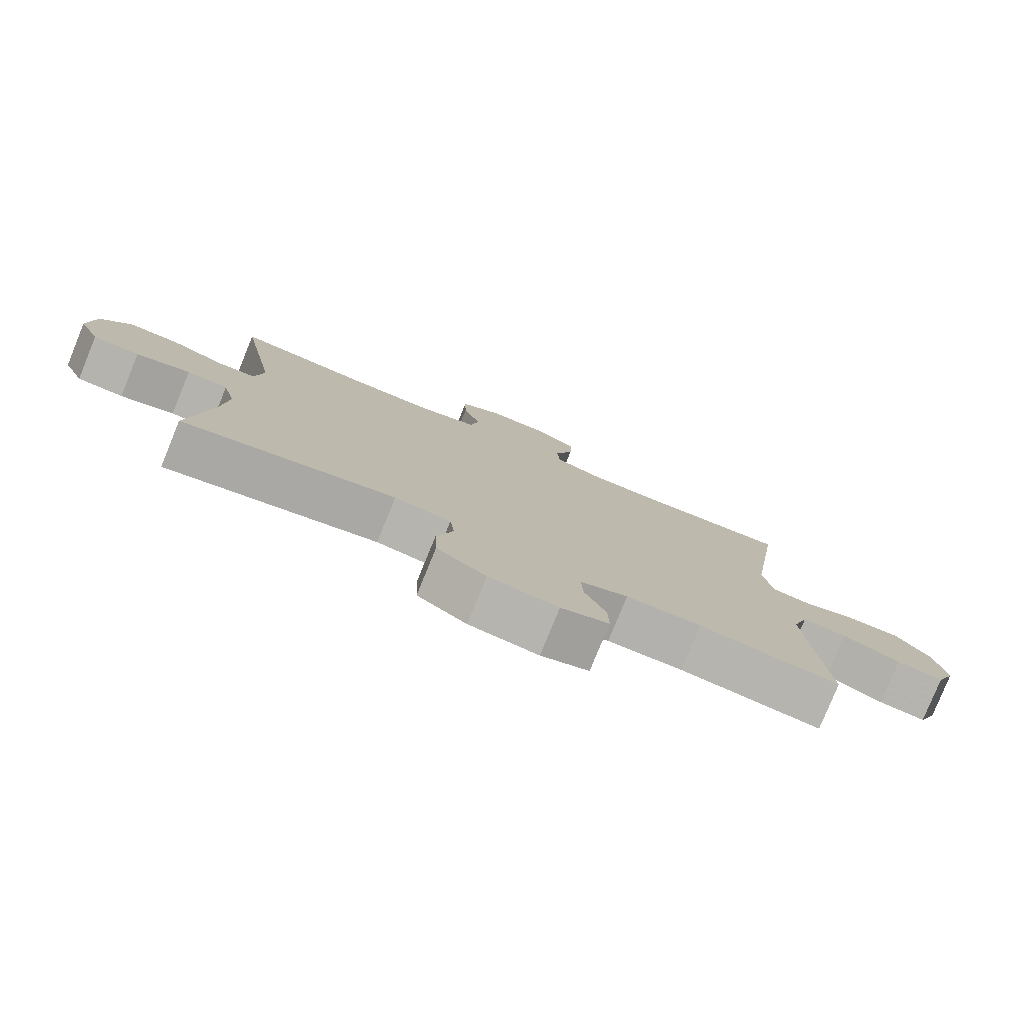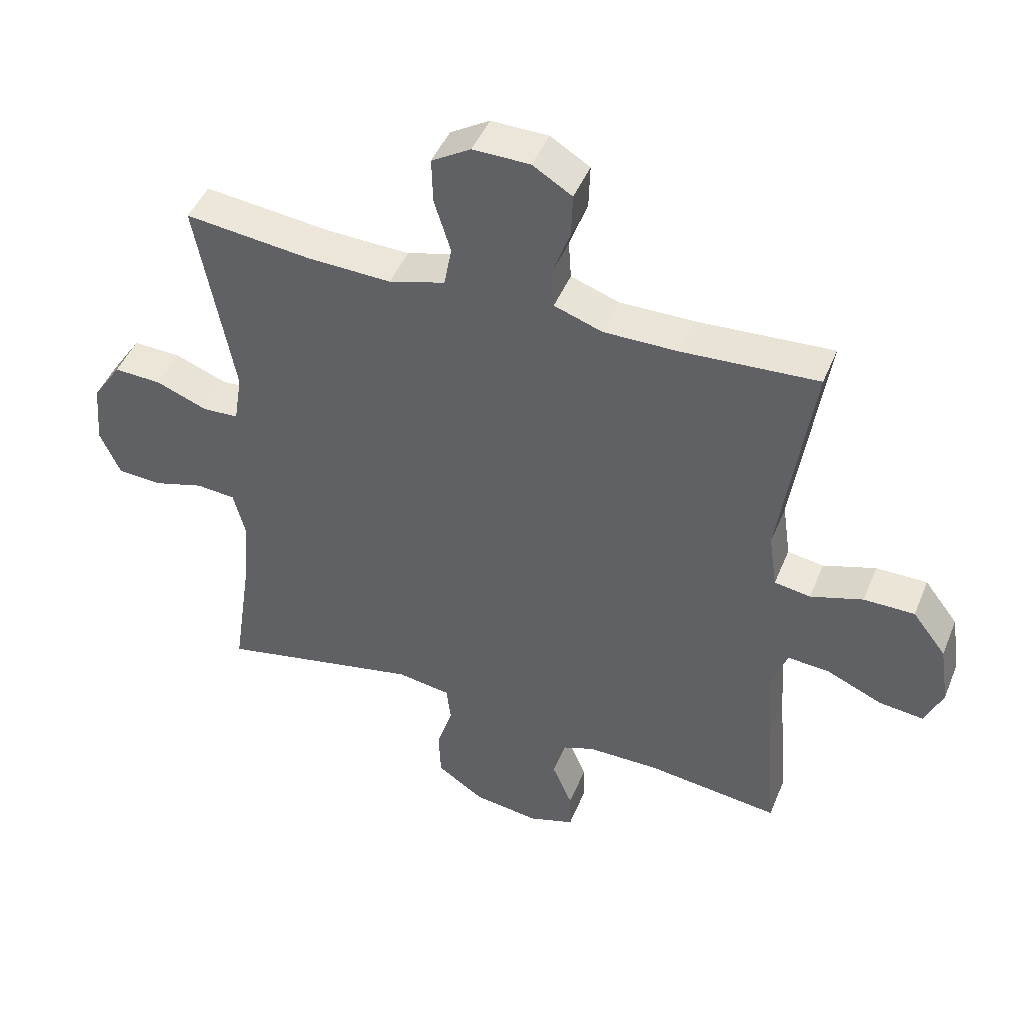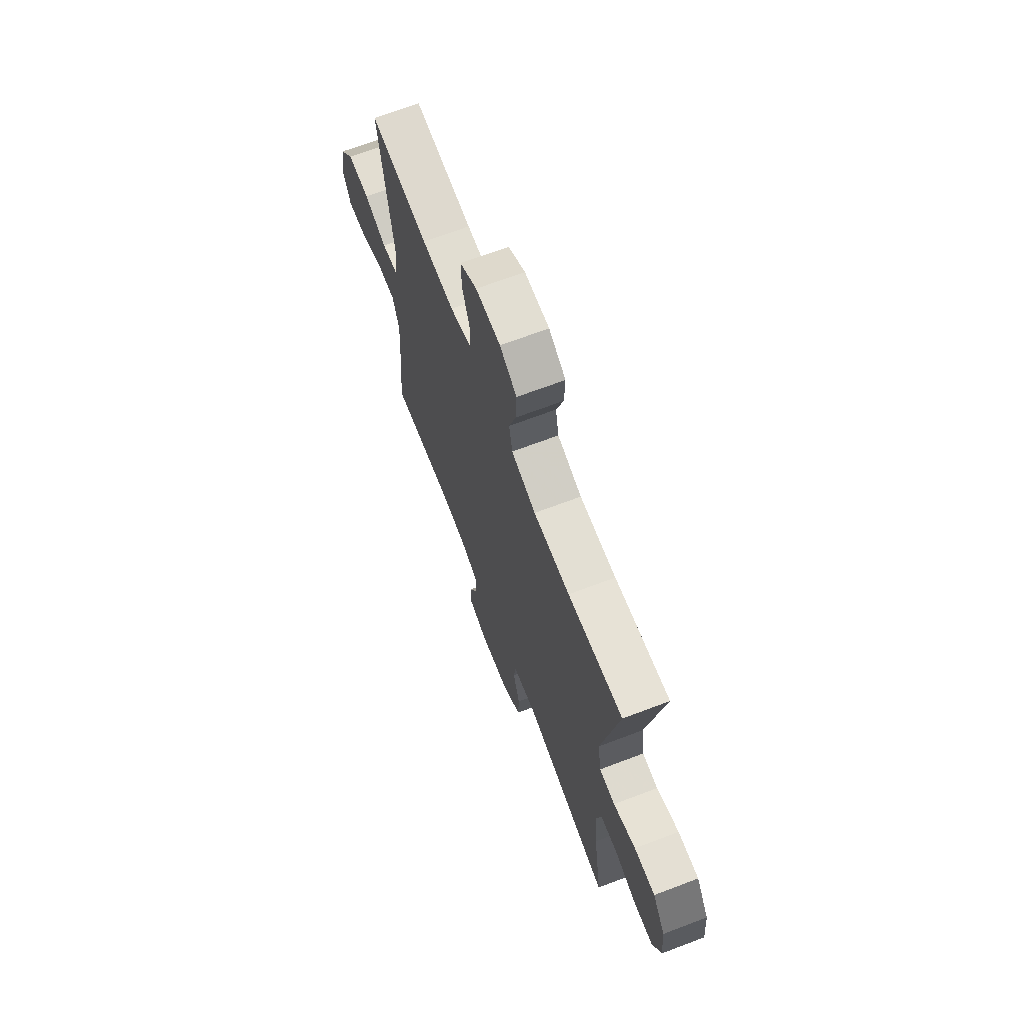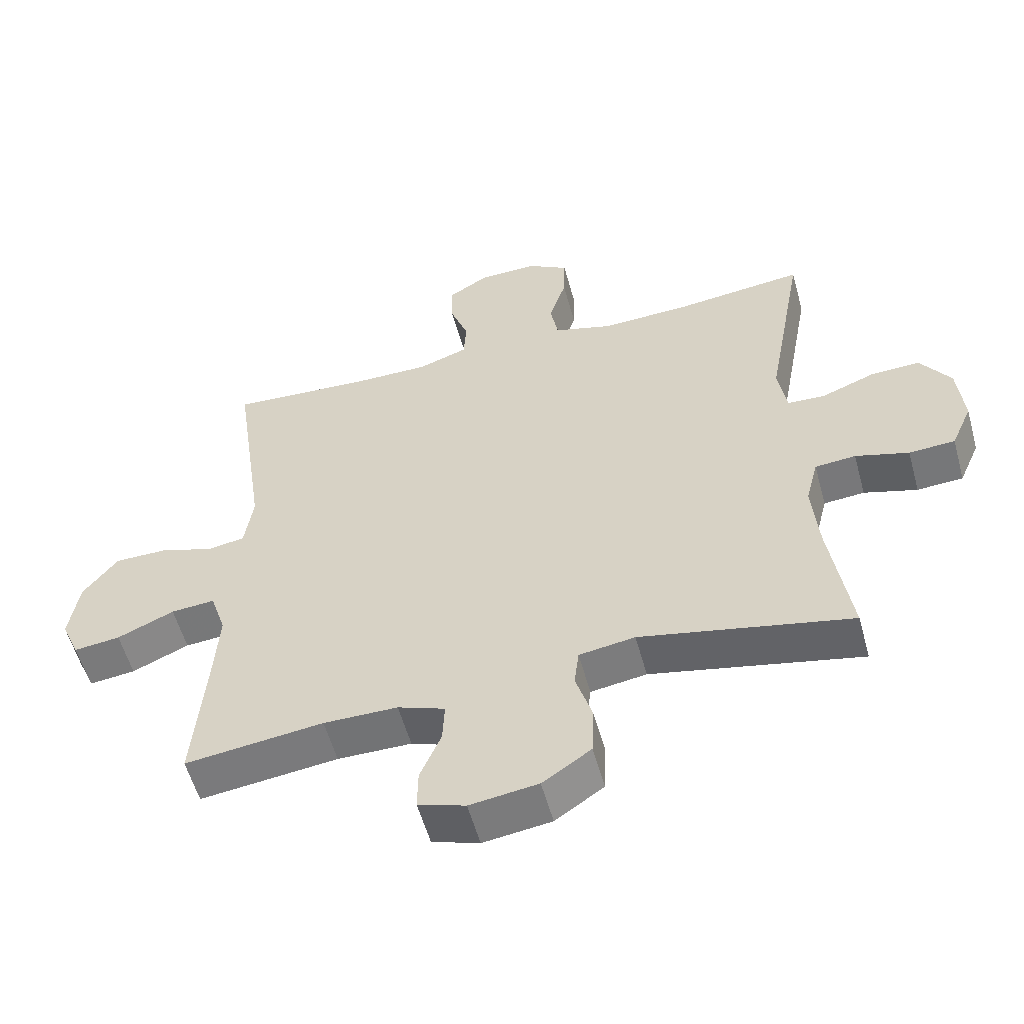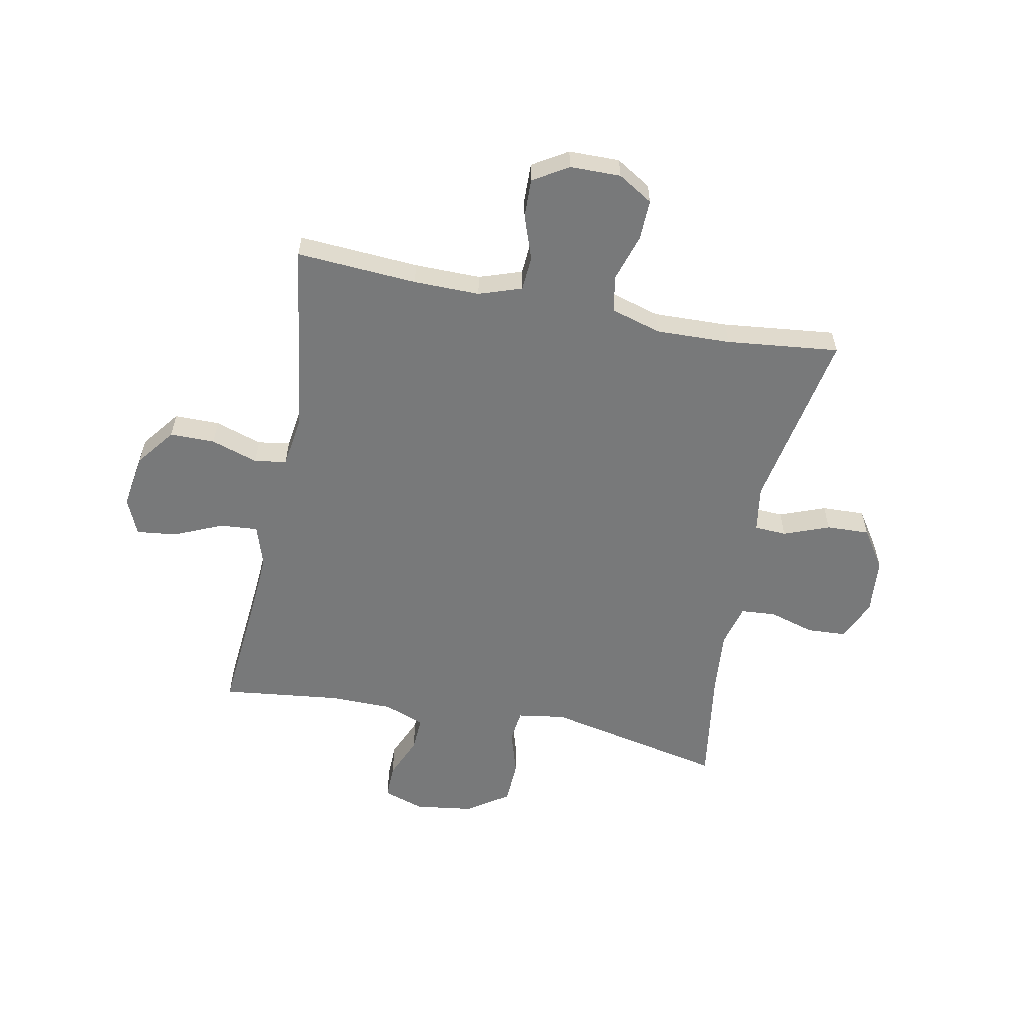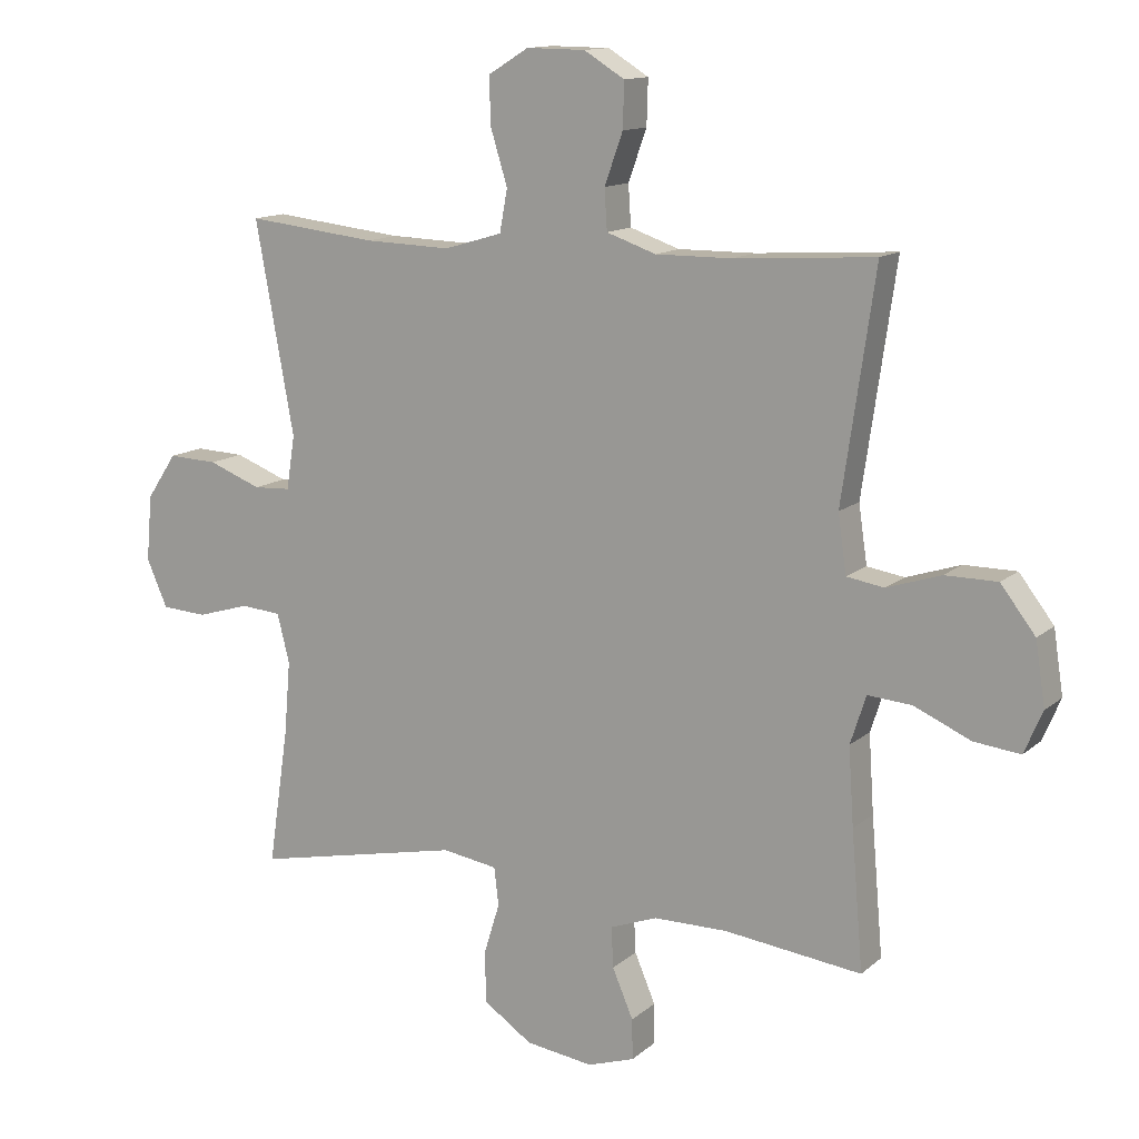
<metadata>
{"format":"obj","ext":"obj","renderer":"f3d","projection":"perspective","resolution":1024,"background":"white","views":[{"elev":-79.3,"azim":157.8,"up":"+Z"},{"elev":46.0,"azim":-158.4,"up":"+Z"},{"elev":68.4,"azim":69.2,"up":"+Z"},{"elev":-56.0,"azim":15.3,"up":"+Z"},{"elev":-57.7,"azim":-11.2,"up":"+Y"},{"elev":13.1,"azim":-150.7,"up":"+Z"}]}
</metadata>
<code>
v -0.5 0.07 -0.5
v -0.482 0.07 -0.29
v -0.474 0.07 -0.171
v -0.498 0.07 -0.097
v -0.565 0.07 -0.102
v -0.652 0.07 -0.14
v -0.723 0.07 -0.148
v -0.751 0.07 -0.083
v -0.736 0.07 0.014
v -0.683 0.07 0.083
v -0.603 0.07 0.083
v -0.52 0.07 0.056
v -0.463 0.07 0.065
v -0.45 0.07 0.154
v -0.5 0.07 0.5
v -0.286 0.07 0.486
v -0.169 0.07 0.485
v -0.093 0.07 0.511
v -0.089 0.07 0.573
v -0.117 0.07 0.651
v -0.119 0.07 0.72
v -0.057 0.07 0.758
v 0.033 0.07 0.759
v 0.095 0.07 0.721
v 0.093 0.07 0.649
v 0.067 0.07 0.565
v 0.079 0.07 0.5
v 0.168 0.07 0.474
v 0.3 0.07 0.478
v 0.5 0.07 0.5
v 0.441 0.07 0.177
v 0.454 0.07 0.095
v 0.511 0.07 0.092
v 0.592 0.07 0.123
v 0.668 0.07 0.126
v 0.714 0.07 0.057
v 0.723 0.07 -0.044
v 0.691 0.07 -0.117
v 0.621 0.07 -0.121
v 0.54 0.07 -0.097
v 0.478 0.07 -0.102
v 0.459 0.07 -0.177
v 0.469 0.07 -0.292
v 0.5 0.07 -0.5
v 0.18 0.07 -0.432
v 0.095 0.07 -0.445
v 0.088 0.07 -0.503
v 0.113 0.07 -0.584
v 0.11 0.07 -0.662
v 0.036 0.07 -0.712
v -0.068 0.07 -0.726
v -0.14 0.07 -0.702
v -0.139 0.07 -0.64
v -0.107 0.07 -0.565
v -0.104 0.07 -0.503
v -0.176 0.07 -0.476
v -0.289 0.07 -0.475
v -0.5 0 -0.5
v -0.482 0 -0.29
v -0.474 0 -0.171
v -0.498 0 -0.097
v -0.565 0 -0.102
v -0.652 0 -0.14
v -0.723 0 -0.148
v -0.751 0 -0.083
v -0.736 0 0.014
v -0.683 0 0.083
v -0.603 0 0.083
v -0.52 0 0.056
v -0.463 0 0.065
v -0.45 0 0.154
v -0.5 0 0.5
v -0.286 0 0.486
v -0.169 0 0.485
v -0.093 0 0.511
v -0.089 0 0.573
v -0.117 0 0.651
v -0.119 0 0.72
v -0.057 0 0.758
v 0.033 0 0.759
v 0.095 0 0.721
v 0.093 0 0.649
v 0.067 0 0.565
v 0.079 0 0.5
v 0.168 0 0.474
v 0.3 0 0.478
v 0.5 0 0.5
v 0.441 0 0.177
v 0.454 0 0.095
v 0.511 0 0.092
v 0.592 0 0.123
v 0.668 0 0.126
v 0.714 0 0.057
v 0.723 0 -0.044
v 0.691 0 -0.117
v 0.621 0 -0.121
v 0.54 0 -0.097
v 0.478 0 -0.102
v 0.459 0 -0.177
v 0.469 0 -0.292
v 0.5 0 -0.5
v 0.18 0 -0.432
v 0.095 0 -0.445
v 0.088 0 -0.503
v 0.113 0 -0.584
v 0.11 0 -0.662
v 0.036 0 -0.712
v -0.068 0 -0.726
v -0.14 0 -0.702
v -0.139 0 -0.64
v -0.107 0 -0.565
v -0.104 0 -0.503
v -0.176 0 -0.476
v -0.289 0 -0.475
f 52 53 54
f 51 52 54
f 50 51 54
f 49 50 54
f 48 49 54
f 47 48 54
f 46 47 54 55
f 43 44 45
f 42 43 45 46
f 46 55 56
f 42 46 56
f 41 42 56
f 38 39 40
f 37 38 40
f 36 37 40
f 35 36 40
f 34 35 40
f 33 34 40
f 32 33 40 41
f 29 30 31
f 41 56 57
f 32 41 57
f 31 32 57
f 29 31 57
f 28 29 57
f 24 25 26
f 23 24 26
f 22 23 26
f 21 22 26
f 20 21 26
f 19 20 26
f 18 19 26 27
f 14 15 16
f 13 14 16 17
f 10 11 12
f 9 10 12
f 8 9 12
f 7 8 12
f 6 7 12
f 5 6 12
f 4 5 12 13
f 27 28 57
f 18 27 57
f 17 18 57
f 13 17 57
f 4 13 57
f 3 4 57
f 57 1 2
f 2 3 57
f 111 110 109
f 111 109 108
f 111 108 107
f 111 107 106
f 111 106 105
f 111 105 104
f 112 111 104 103
f 102 101 100
f 103 102 100 99
f 113 112 103
f 113 103 99
f 113 99 98
f 97 96 95
f 97 95 94
f 97 94 93
f 97 93 92
f 97 92 91
f 97 91 90
f 98 97 90 89
f 88 87 86
f 114 113 98
f 114 98 89
f 114 89 88
f 114 88 86
f 114 86 85
f 83 82 81
f 83 81 80
f 83 80 79
f 83 79 78
f 83 78 77
f 83 77 76
f 84 83 76 75
f 73 72 71
f 74 73 71 70
f 69 68 67
f 69 67 66
f 69 66 65
f 69 65 64
f 69 64 63
f 69 63 62
f 70 69 62 61
f 114 85 84
f 114 84 75
f 114 75 74
f 114 74 70
f 114 70 61
f 114 61 60
f 59 58 114
f 114 60 59
f 1 58 59 2
f 2 59 60 3
f 3 60 61 4
f 4 61 62 5
f 5 62 63 6
f 6 63 64 7
f 7 64 65 8
f 8 65 66 9
f 9 66 67 10
f 10 67 68 11
f 11 68 69 12
f 12 69 70 13
f 13 70 71 14
f 14 71 72 15
f 15 72 73 16
f 16 73 74 17
f 17 74 75 18
f 18 75 76 19
f 19 76 77 20
f 20 77 78 21
f 21 78 79 22
f 22 79 80 23
f 23 80 81 24
f 24 81 82 25
f 25 82 83 26
f 26 83 84 27
f 27 84 85 28
f 28 85 86 29
f 29 86 87 30
f 30 87 88 31
f 31 88 89 32
f 32 89 90 33
f 33 90 91 34
f 34 91 92 35
f 35 92 93 36
f 36 93 94 37
f 37 94 95 38
f 38 95 96 39
f 39 96 97 40
f 40 97 98 41
f 41 98 99 42
f 42 99 100 43
f 43 100 101 44
f 44 101 102 45
f 45 102 103 46
f 46 103 104 47
f 47 104 105 48
f 48 105 106 49
f 49 106 107 50
f 50 107 108 51
f 51 108 109 52
f 52 109 110 53
f 53 110 111 54
f 54 111 112 55
f 55 112 113 56
f 56 113 114 57
f 57 114 58 1

</code>
